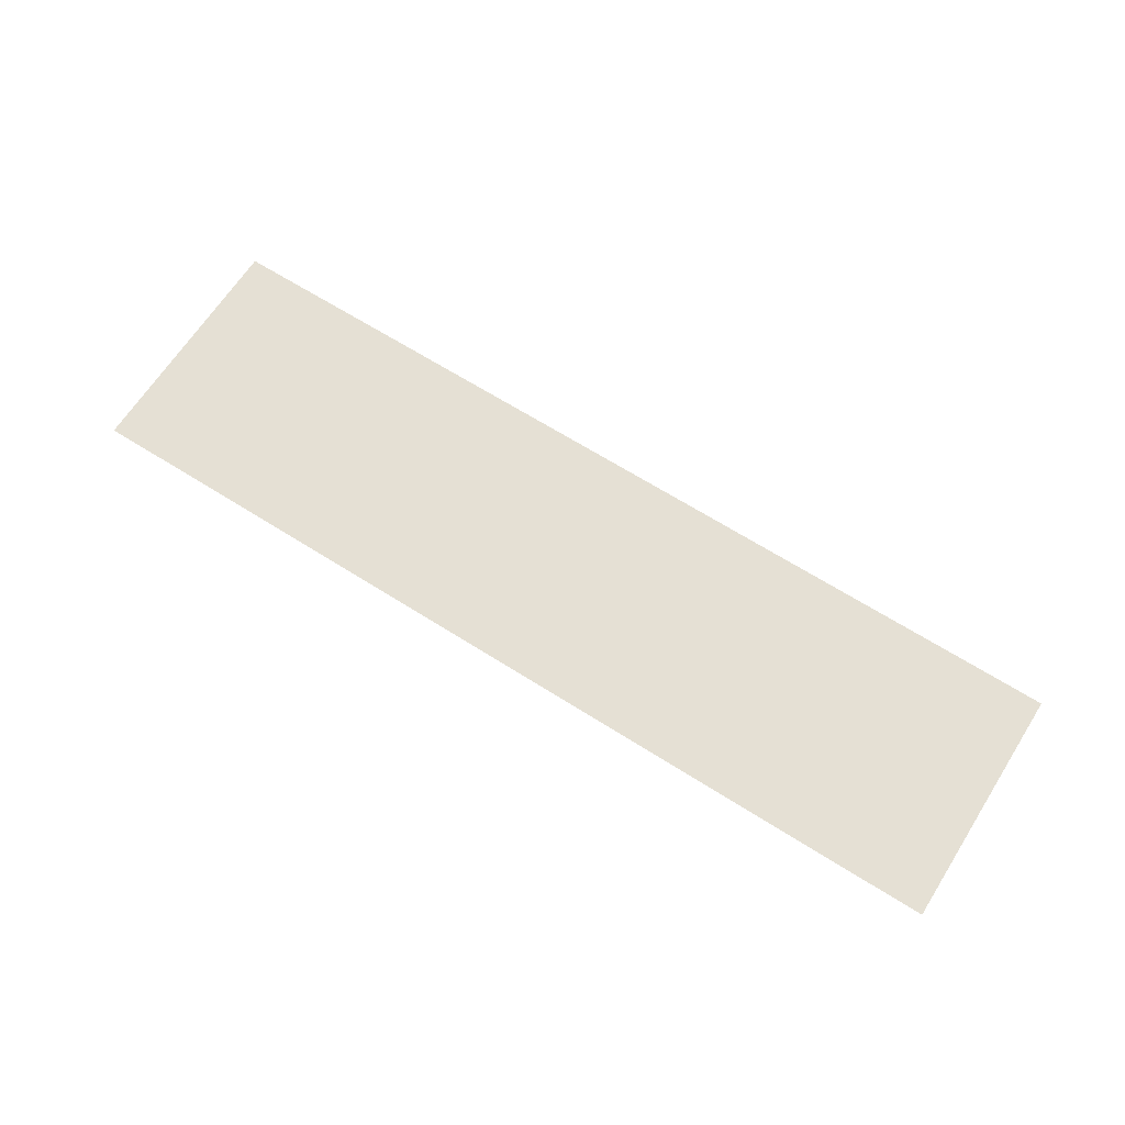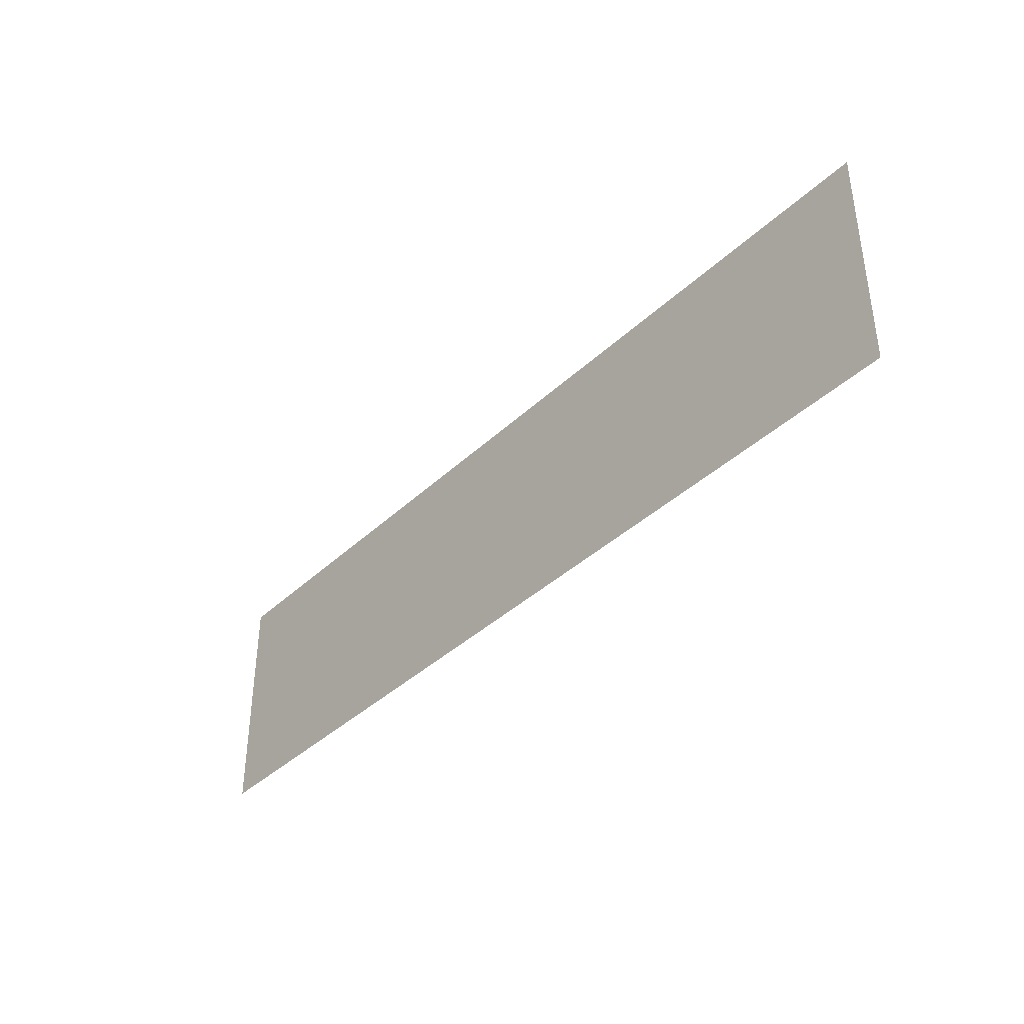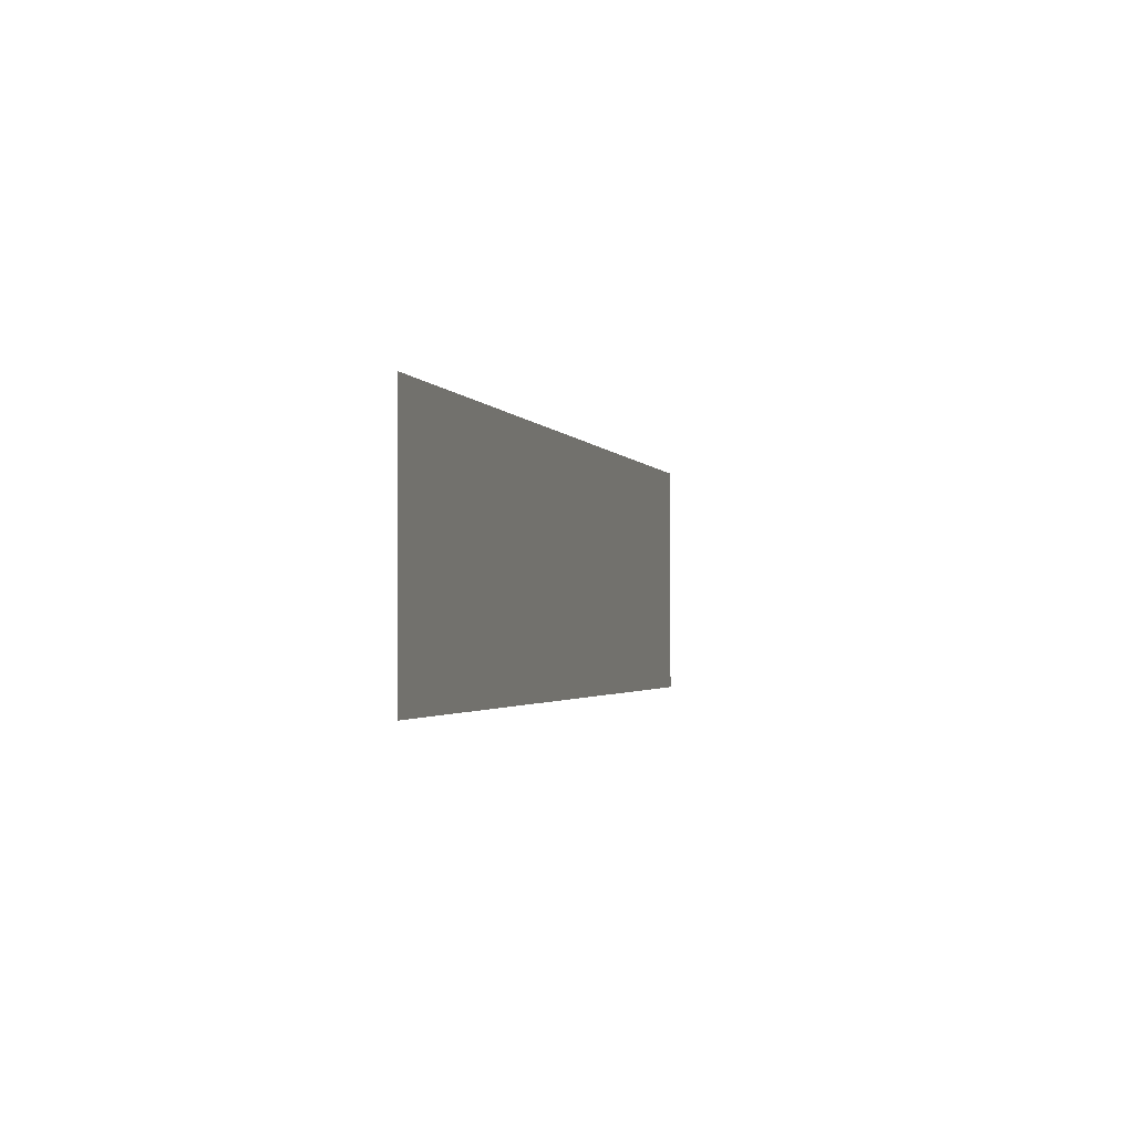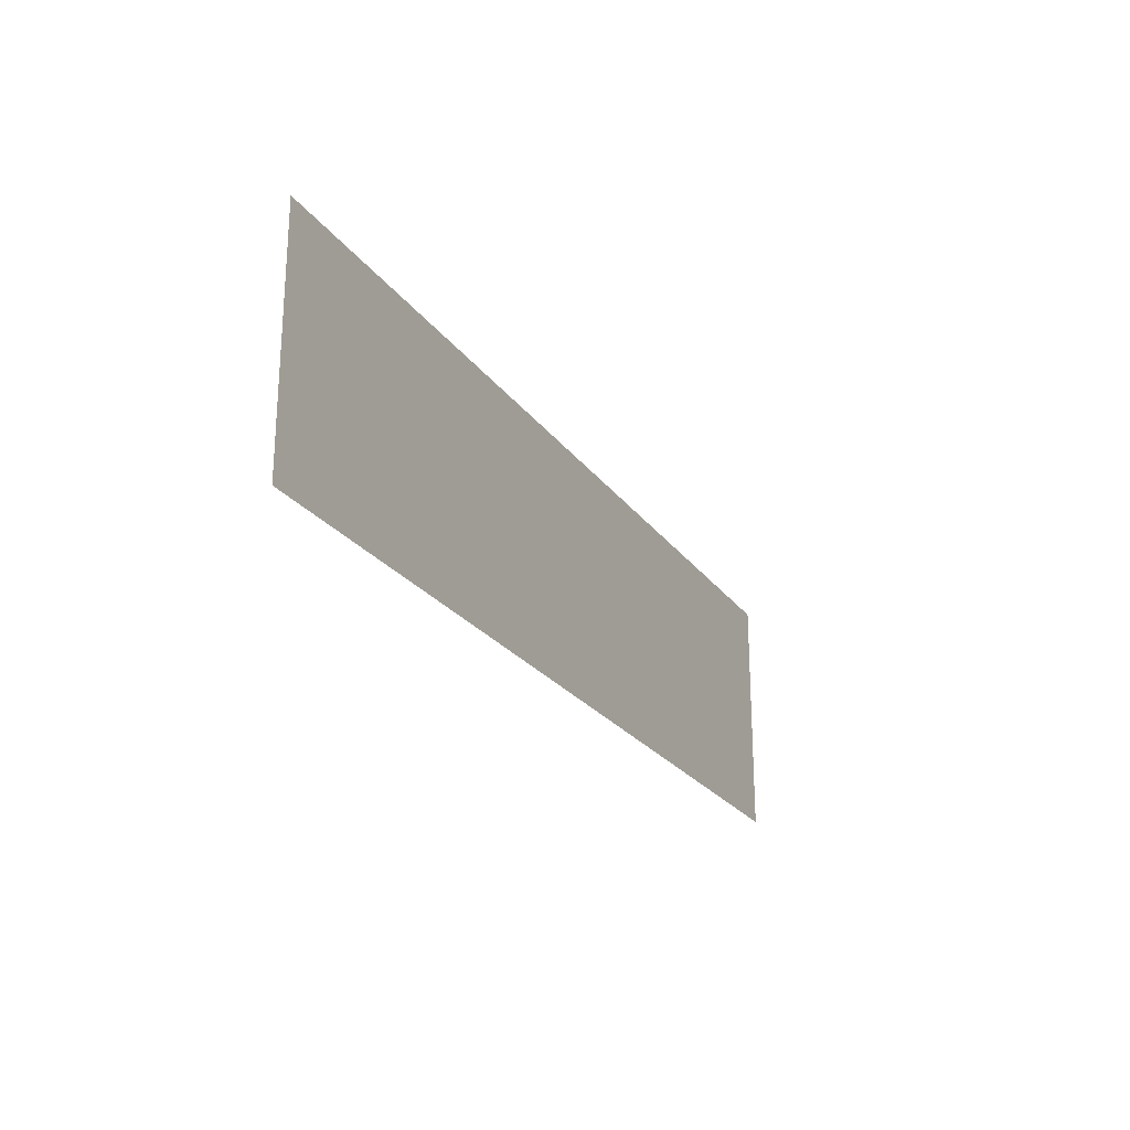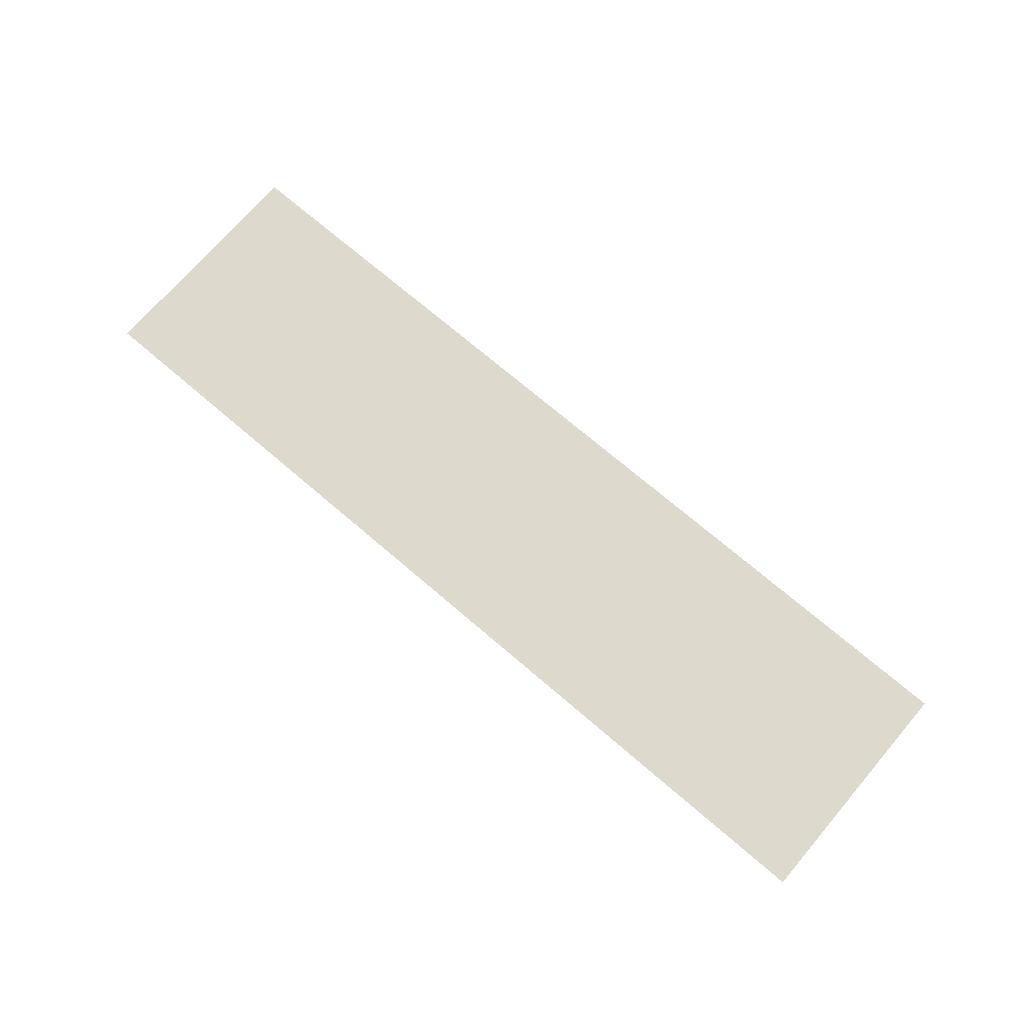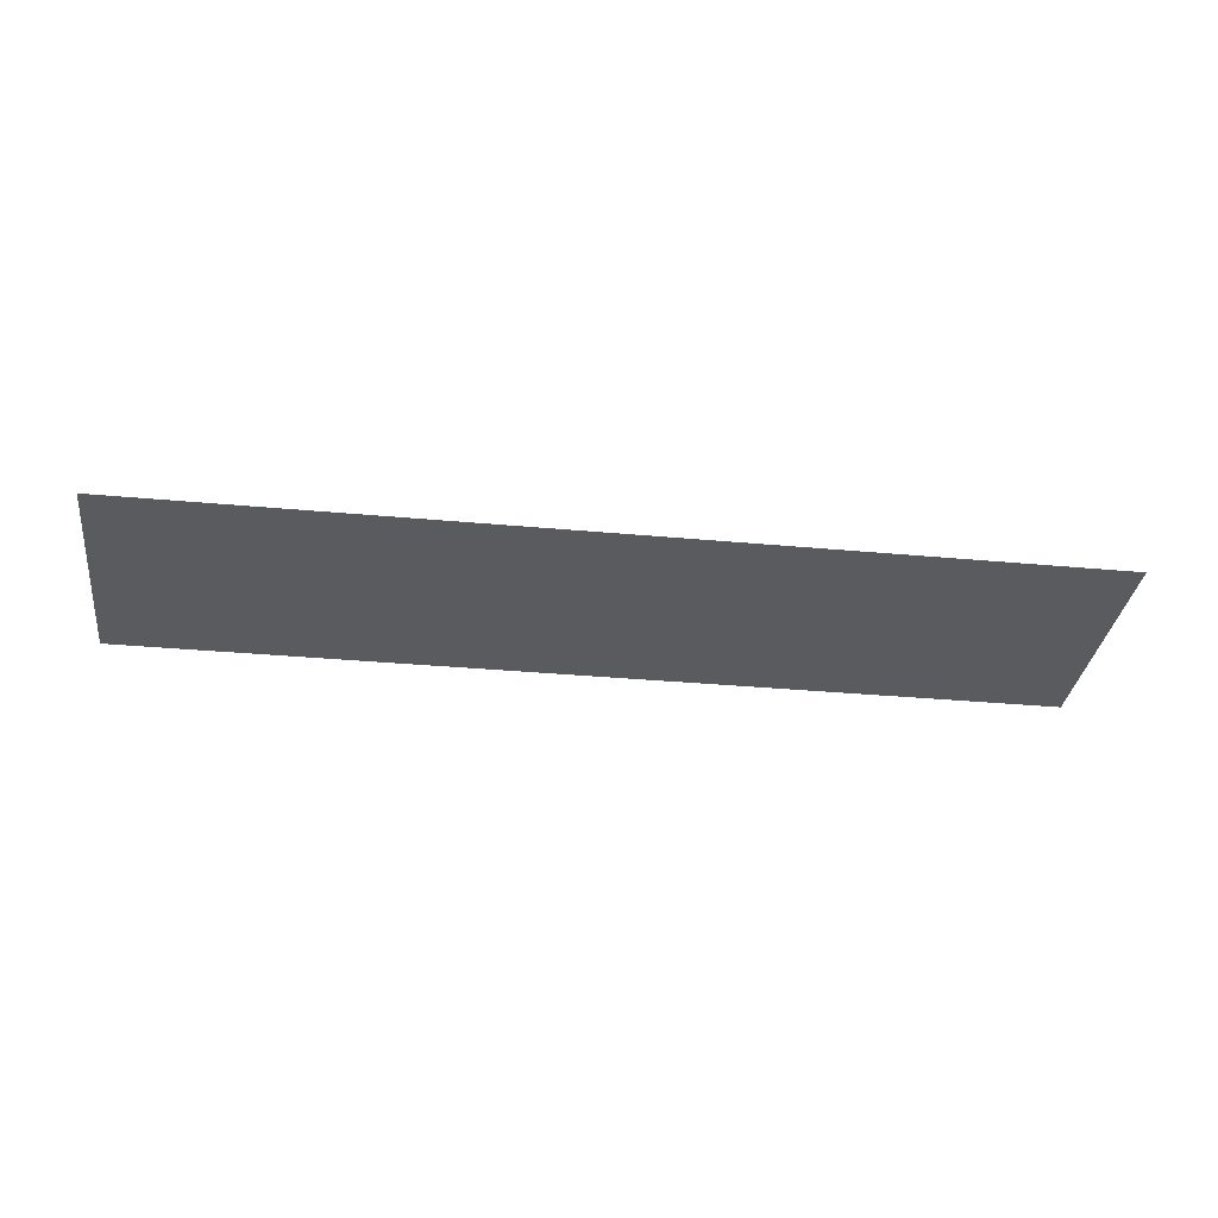
<metadata>
{"format":"obj","ext":"obj","renderer":"f3d","projection":"perspective","resolution":1024,"background":"white","views":[{"elev":65.7,"azim":32.5,"up":"+Z"},{"elev":-38.7,"azim":-130.5,"up":"+Y"},{"elev":-1.9,"azim":104.6,"up":"+Y"},{"elev":-23.6,"azim":116.3,"up":"+Y"},{"elev":72.0,"azim":-139.4,"up":"+Z"},{"elev":-32.6,"azim":-7.4,"up":"+Z"}]}
</metadata>
<code>
g DecalMesh_MetroArea_Decal_Ground_28__26
v 1 0.2253 -0.8451
v 0.7175 0.2601 -0.8451
v -1 0.2324 -0.8451
v 1 0.2253 -0.8451
v -1 0.2324 -0.8451
v -1 0.225 -0.8451
v 0.7175 0.2601 -0.8451
v -1 0.2601 -0.8451
v -1 0.2324 -0.8451
v 1 0.2253 -0.8451
v 1 0.2305 -0.8451
v 0.7556 0.2601 -0.8451
v 1 0.2253 -0.8451
v 0.7556 0.2601 -0.8451
v 0.7175 0.2601 -0.8451
v 1 0.2305 -0.8451
v 1 0.2601 -0.8451
v 0.7556 0.2601 -0.8451
v 1 0.2253 -0.8451
v -1 0.225 -0.8451
v -0.5704 -0.2601 -0.8451
v 1 0.2253 -0.8451
v -0.5704 -0.2601 -0.8451
v 1 -0.2601 -0.8451
v -1 0.225 -0.8451
v -1 -0.195 -0.8451
v -0.9292 -0.2601 -0.8451
v -1 0.225 -0.8451
v -0.9292 -0.2601 -0.8451
v -0.5704 -0.2601 -0.8451
v -1 -0.2024 -0.8451
v -1 -0.2601 -0.8451
v -0.9383 -0.2601 -0.8451
v -1 -0.195 -0.8451
v -0.9307 -0.2601 -0.8451
v -0.9292 -0.2601 -0.8451
v -1 -0.195 -0.8451
v -1 -0.2024 -0.8451
v -0.9383 -0.2601 -0.8451
v -1 -0.195 -0.8451
v -0.9383 -0.2601 -0.8451
v -0.9307 -0.2601 -0.8451
g DecalMesh_MetroArea_Decal_Ground_28__26_0
f 3 2 1
f 6 5 4
f 9 8 7
f 12 11 10
f 15 14 13
f 18 17 16
f 21 20 19
f 24 23 22
f 27 26 25
f 30 29 28
f 33 32 31
f 36 35 34
f 39 38 37
f 42 41 40

</code>
